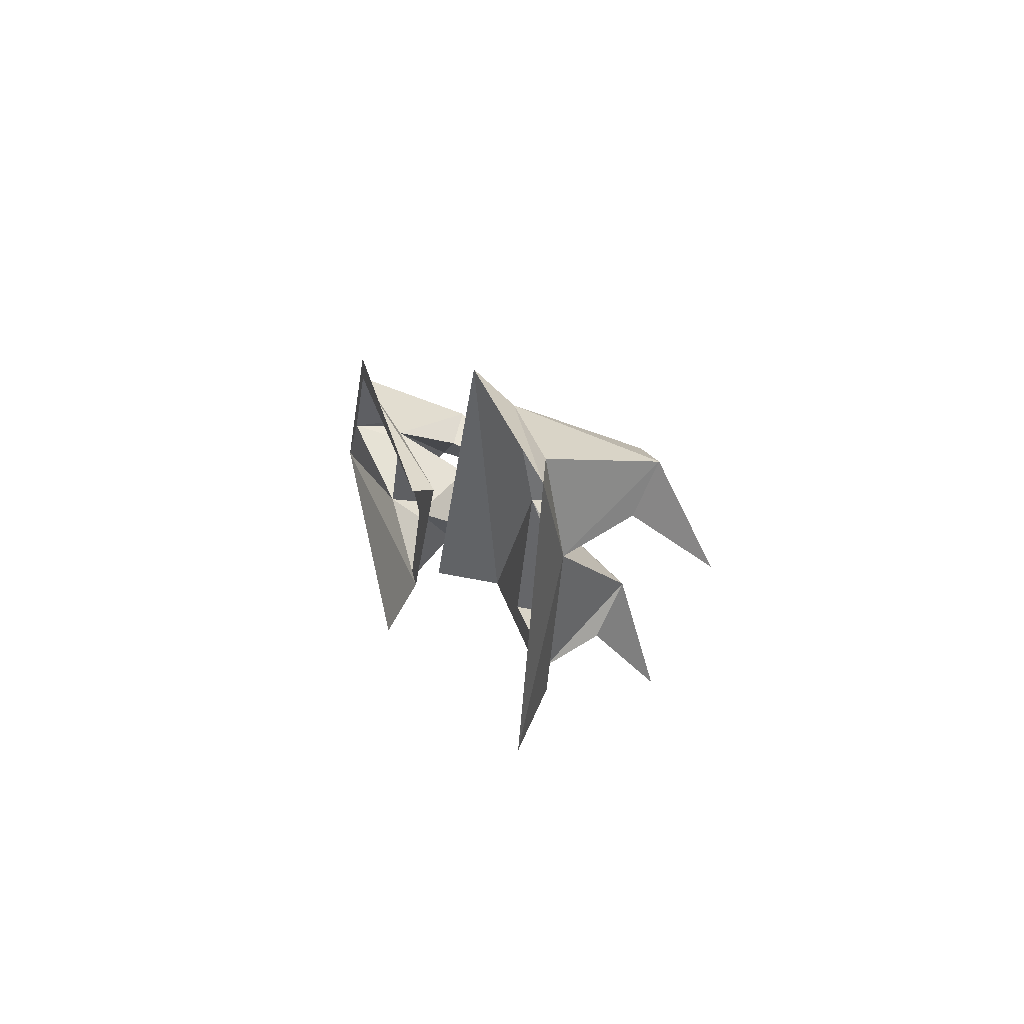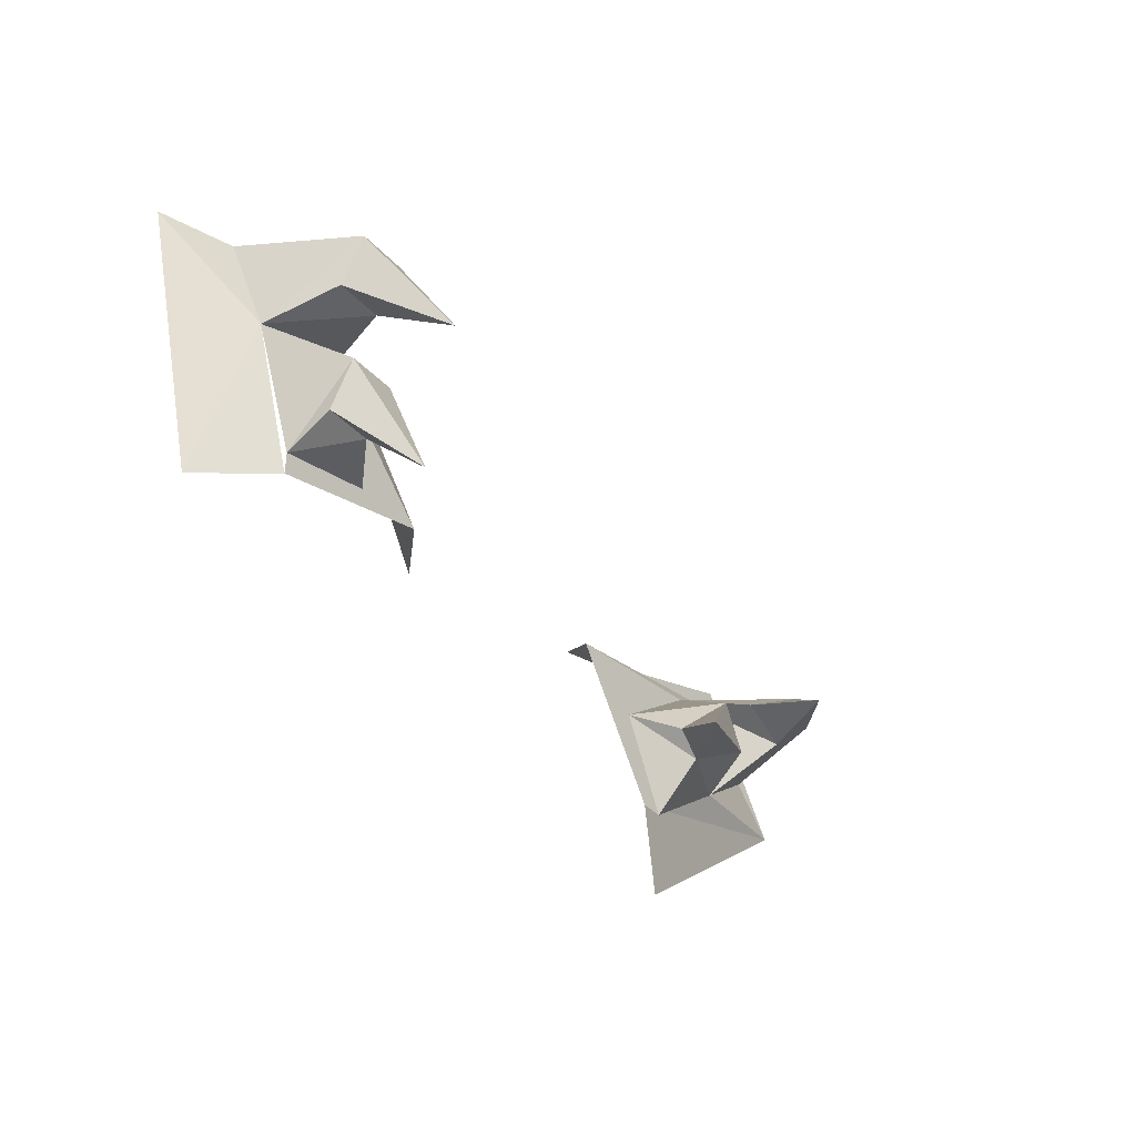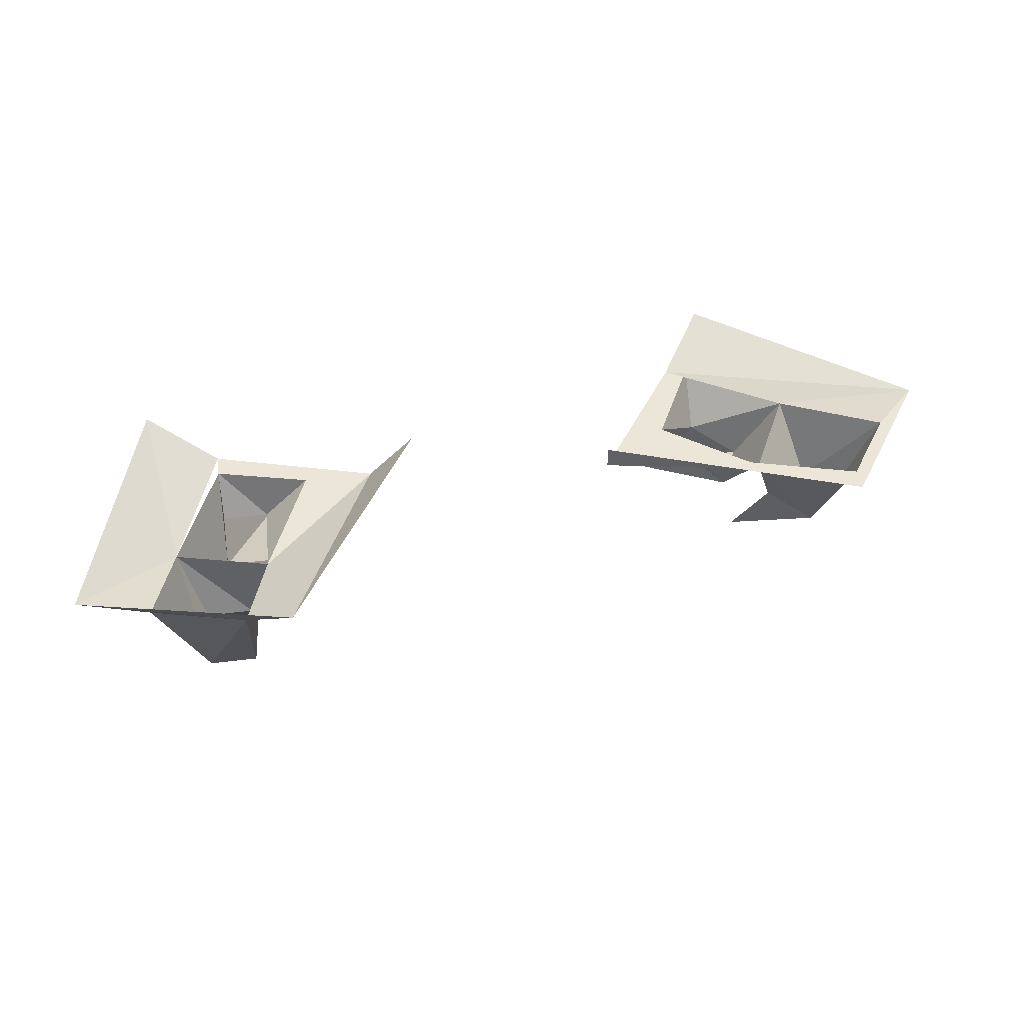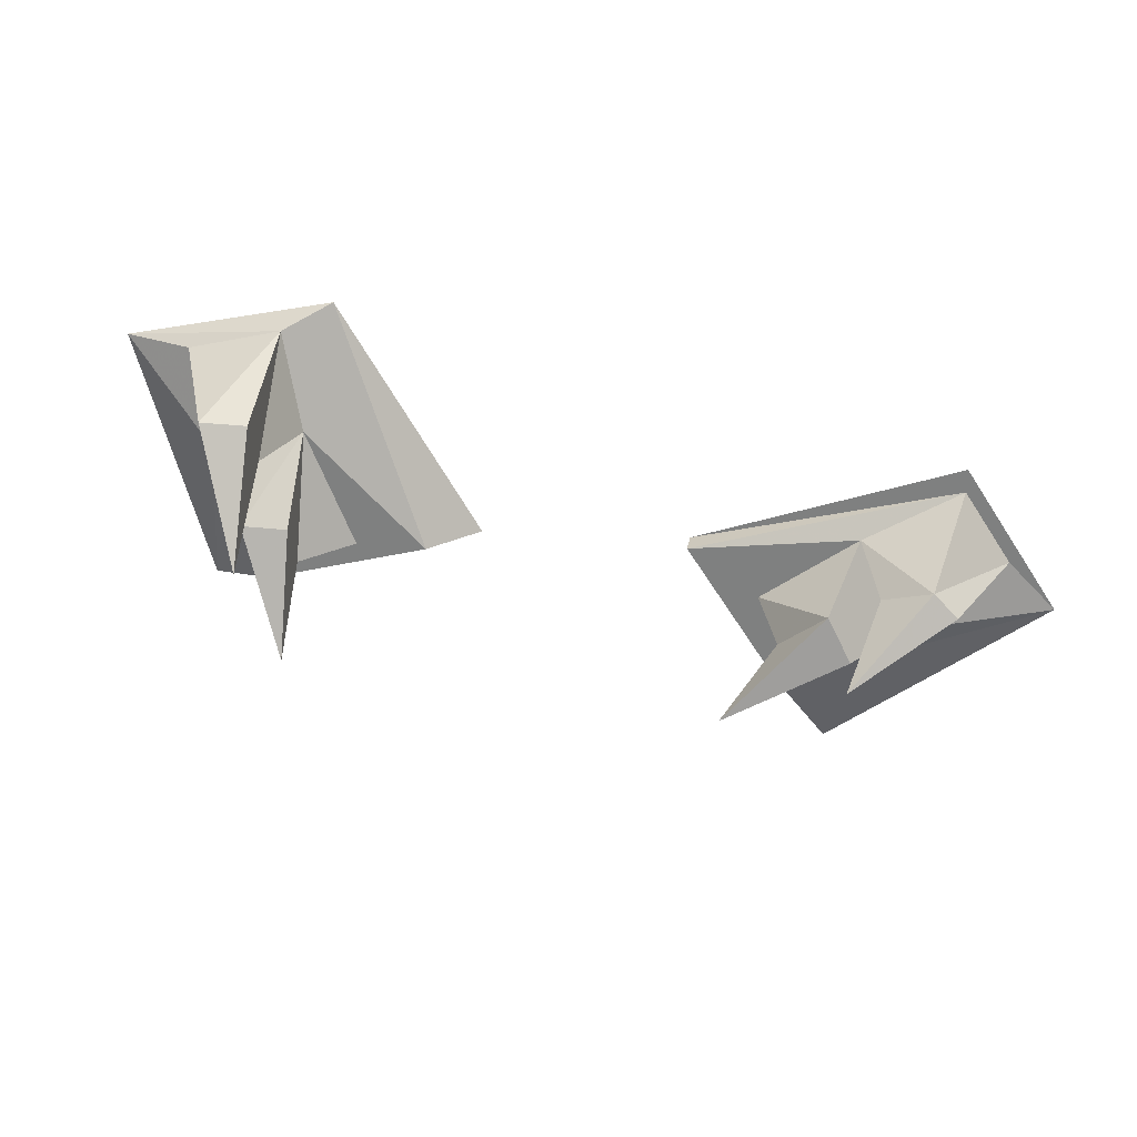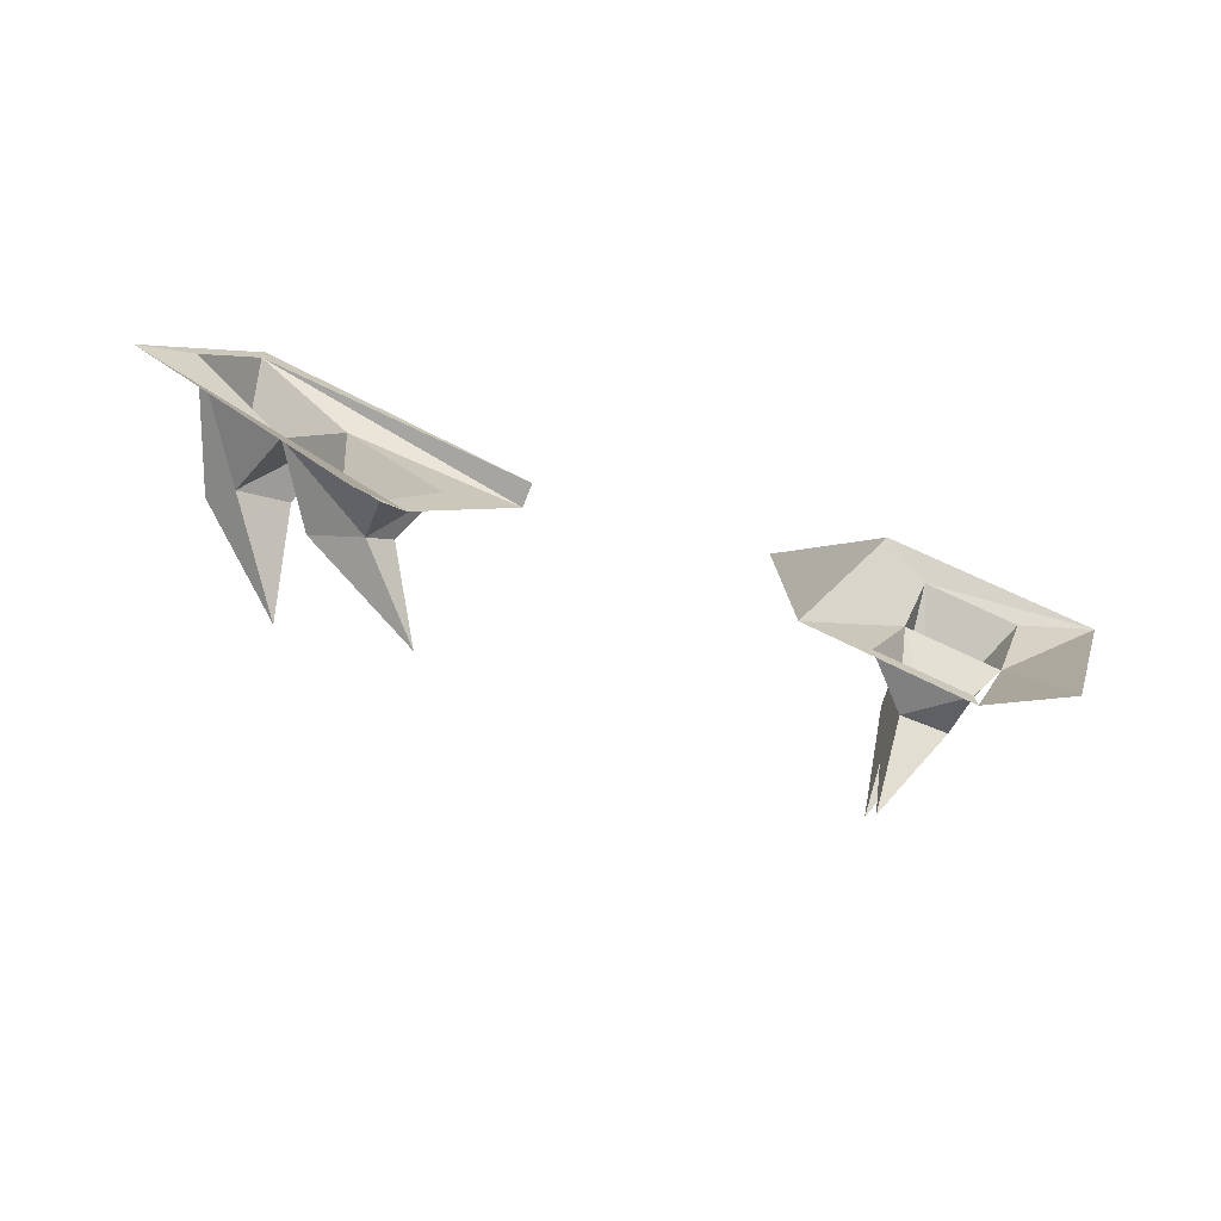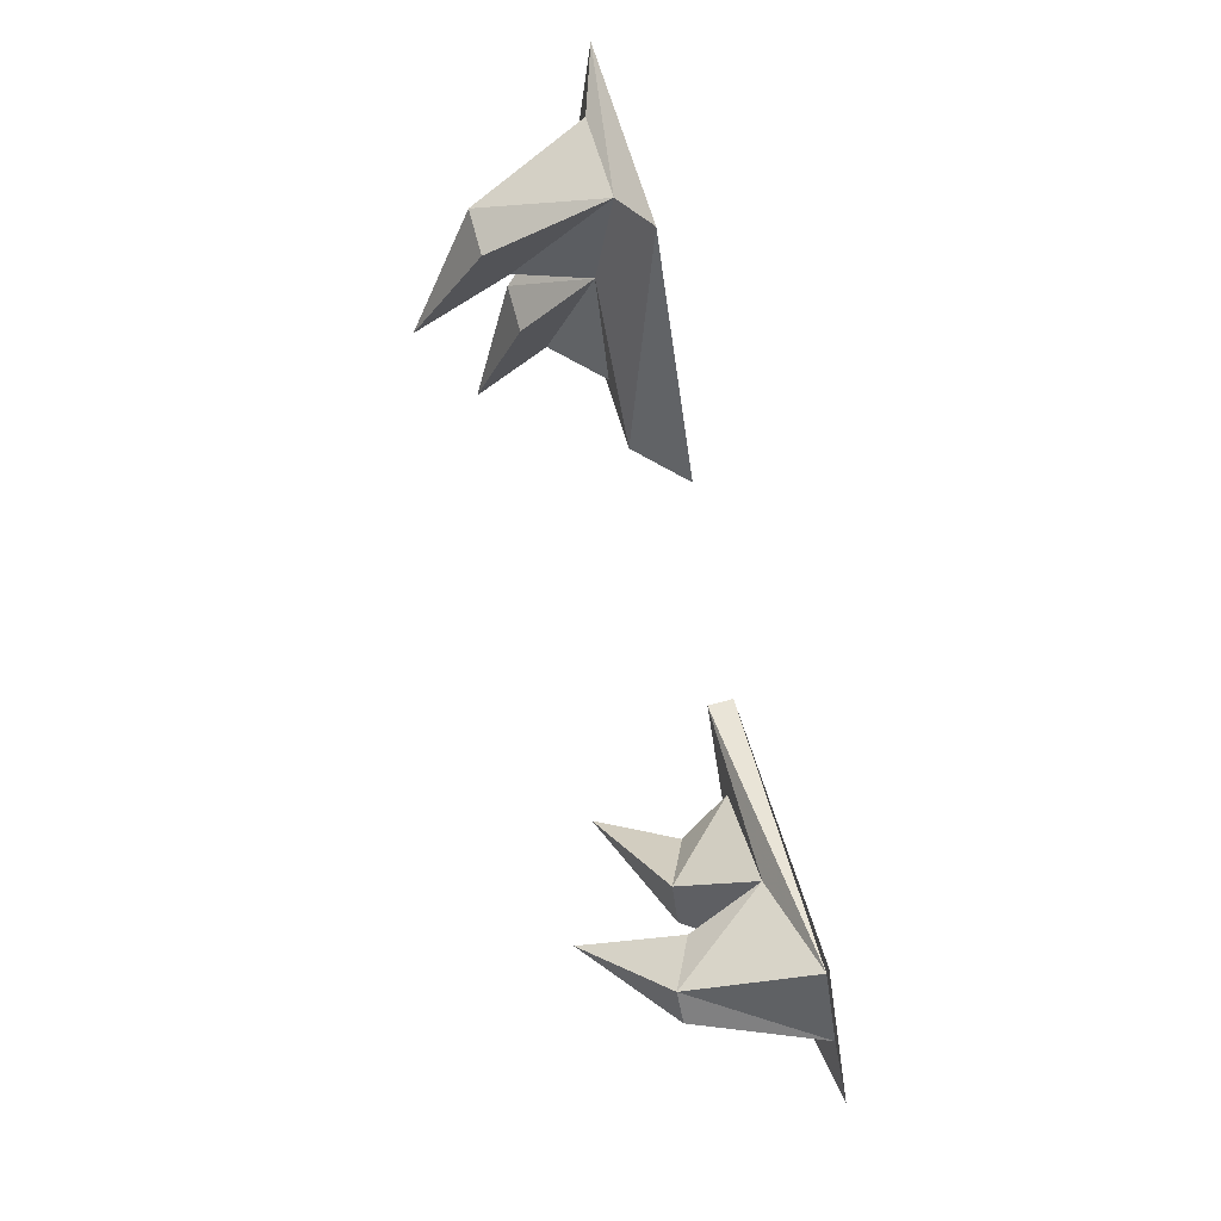
<metadata>
{"format":"obj","ext":"obj","renderer":"f3d","projection":"perspective","resolution":1024,"background":"white","views":[{"elev":16.7,"azim":-106.0,"up":"+Z"},{"elev":-38.7,"azim":-52.5,"up":"+Z"},{"elev":46.3,"azim":-8.1,"up":"+Y"},{"elev":28.4,"azim":9.7,"up":"+Z"},{"elev":-72.2,"azim":158.2,"up":"+Z"},{"elev":72.2,"azim":74.9,"up":"+Z"}]}
</metadata>
<code>
v -0.07031 -0.03125 -0.05469
v -0.05469 -0.03125 -0.05469
v -0.05469 -0.007812 -0.03125
v -0.08594 -0.007812 -0.03906
v -0.07031 -0.007812 -0.07812
v -0.07031 -0.02344 -0.07031
v -0.05469 -0.04688 -0.09375
v -0.05469 -0.02344 -0.07031
v -0.03906 -0.007812 -0.07031
v -0.01562 -0.007812 -0.07031
v -0.0625 0 0
v -0.0625 -0.03125 -0.03125
v -0.07812 -0.03125 -0.03125
v -0.07812 -0.03906 -0.01562
v -0.09375 0 -0.007812
v -0.1172 0.007812 -0.007812
v -0.09375 0.007812 -0.09375
v -0.07031 -0.007812 -0.08594
v -0.0625 -0.03906 -0.01562
v -0.04688 0.007812 0.007812
v 0 0.007812 -0.07031
v -0.0625 -0.0625 -0.05469
v 0.1406 -0.007812 -0.08594
v 0.125 -0.007812 -0.05469
v 0.1172 -0.03125 -0.07031
v 0.125 -0.03125 -0.08594
v 0.1094 -0.02344 -0.09375
v 0.1094 -0.007812 -0.1094
v 0.09375 -0.007812 -0.07812
v 0.07031 -0.007812 -0.0625
v 0.1016 -0.007812 -0.1094
v 0.1016 -0.02344 -0.08594
v 0.1562 0 -0.03906
v 0.07031 0 -0.0625
v 0.1562 0 -0.03125
v 0.1719 0 -0.0625
v 0.1875 0 -0.07812
v 0.1172 0 -0.1328
v 0.08594 -0.04688 -0.1016
v 0.1484 -0.03906 -0.05469
v 0.1562 -0.03906 -0.0625
v 0.1484 -0.03125 -0.07031
v 0.1328 -0.03125 -0.0625
v 0.125 -0.0625 -0.07812
f 1 2 3
f 1 3 4
f 1 4 5
f 1 5 6
f 1 6 7
f 1 7 2
f 2 7 8
f 2 8 3
f 3 8 9
f 3 11 12
f 3 12 4
f 4 12 13
f 4 13 14
f 4 14 15
f 5 9 8
f 5 8 6
f 6 8 7
f 14 19 11
f 14 11 15
f 11 19 12
f 12 19 22
f 12 22 13
f 13 22 14
f 14 22 19
f 23 24 25
f 23 25 26
f 23 26 27
f 23 27 28
f 28 27 29
f 29 32 25
f 29 25 24
f 27 32 29
f 32 27 39
f 32 39 25
f 25 39 26
f 26 39 27
f 36 33 40
f 36 40 41
f 36 41 42
f 36 42 23
f 23 42 24
f 24 42 43
f 24 43 40
f 24 40 33
f 41 40 44
f 41 44 42
f 42 44 43
f 43 44 40
f 3 9 10
f 3 10 11
f 4 15 16
f 4 16 17
f 4 17 18
f 15 11 16
f 16 11 20
f 20 11 10
f 20 10 21
f 18 10 9
f 18 9 5
f 28 29 30
f 28 30 31
f 29 24 30
f 30 24 33
f 30 33 34
f 34 33 35
f 35 33 36
f 35 36 37
f 37 36 23
f 37 23 31
f 37 31 38

</code>
